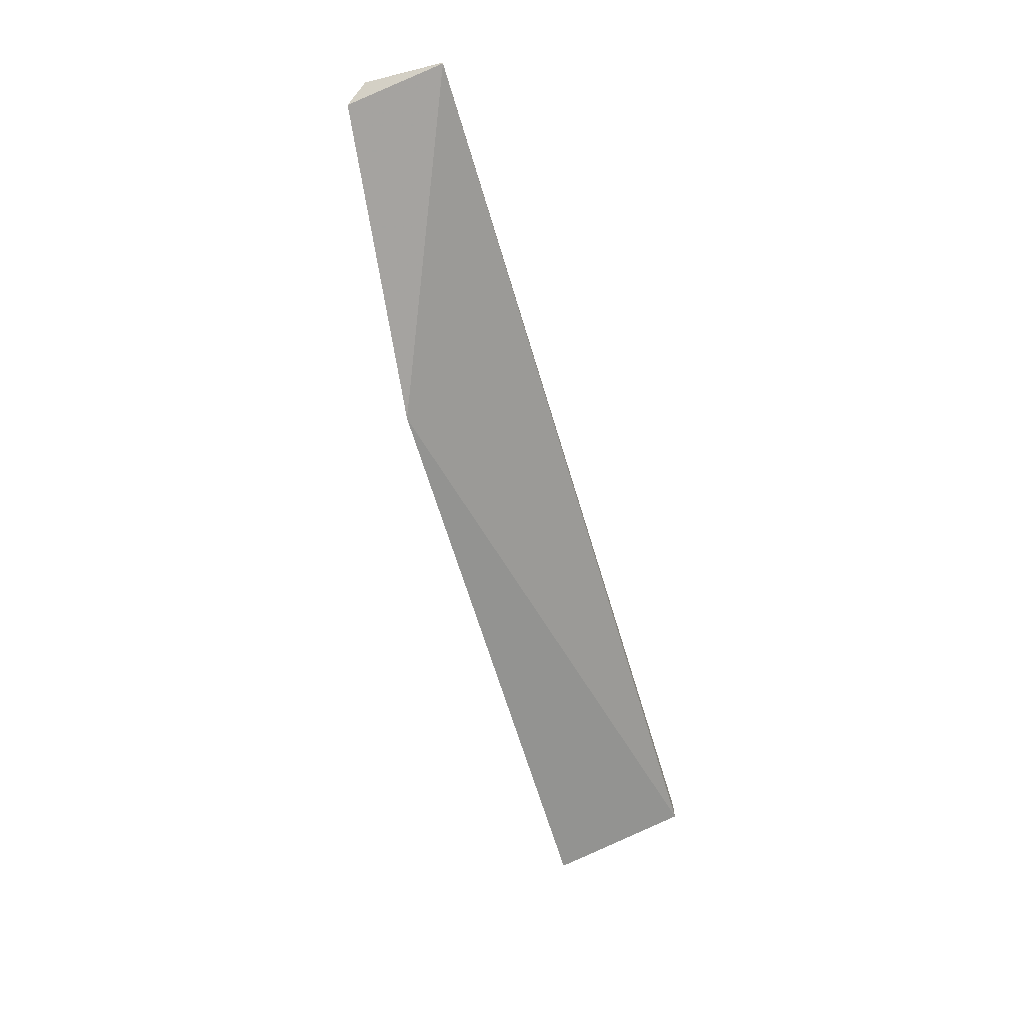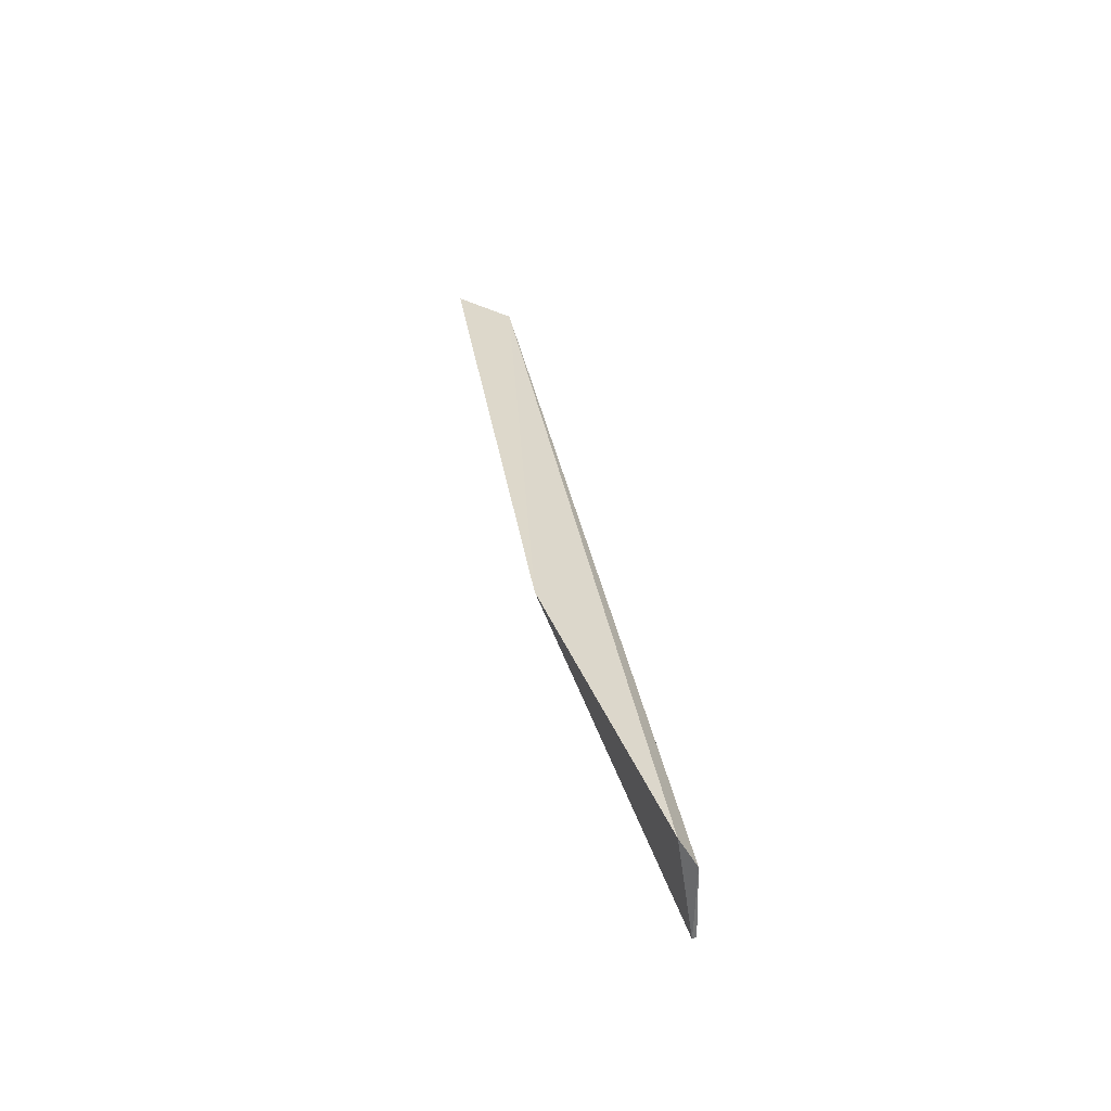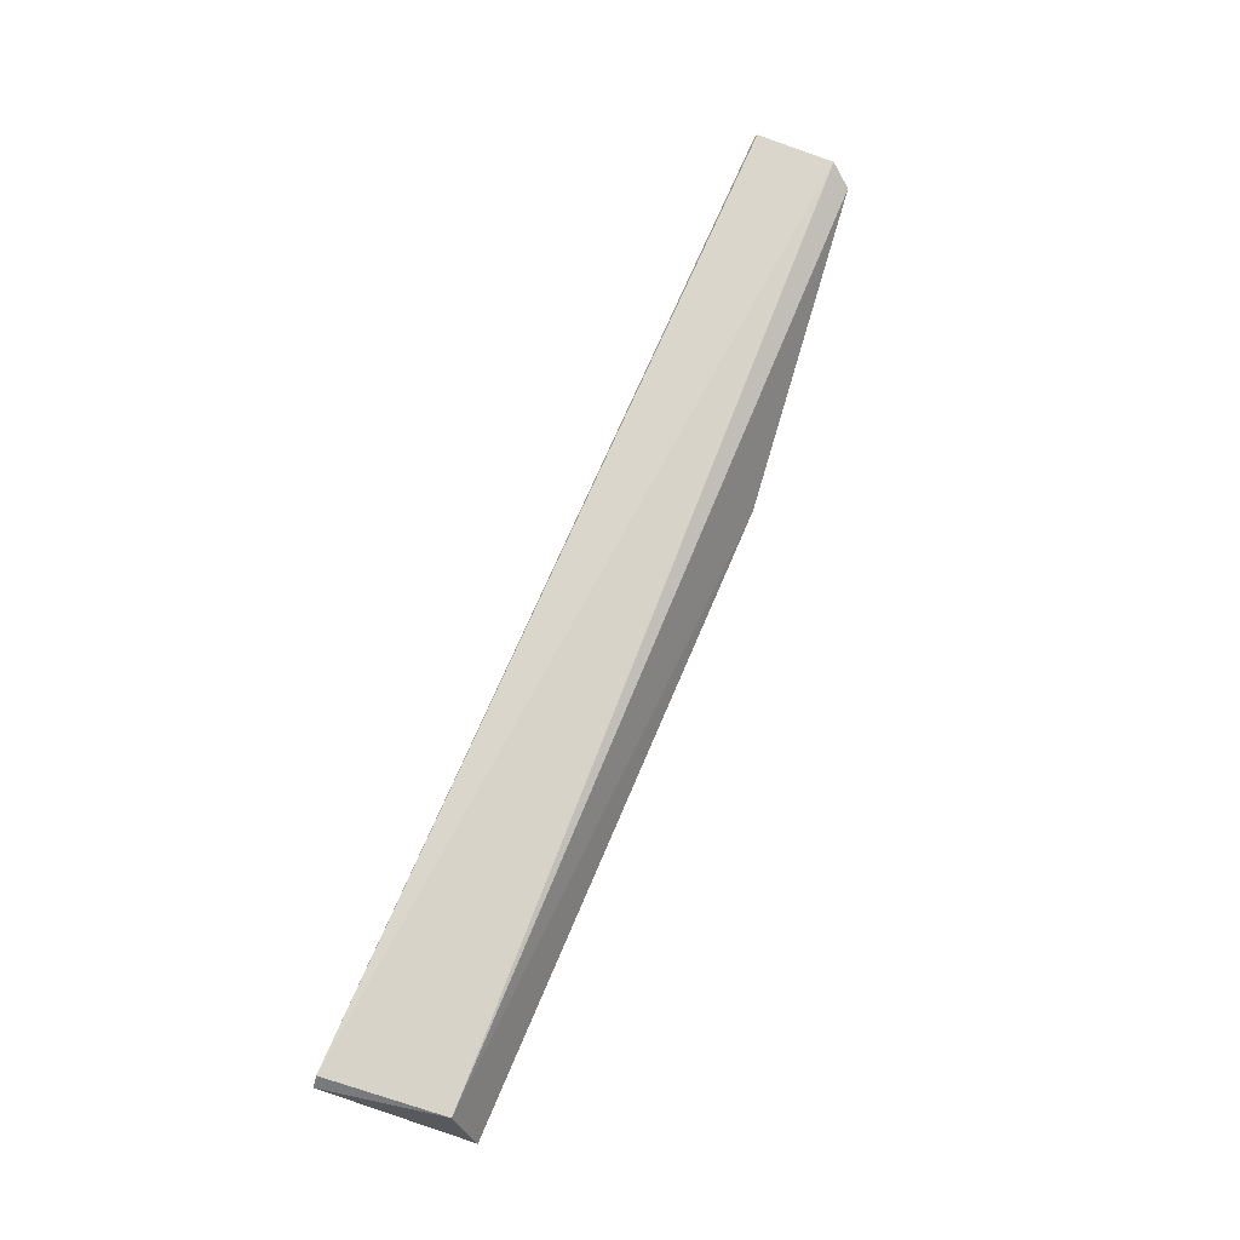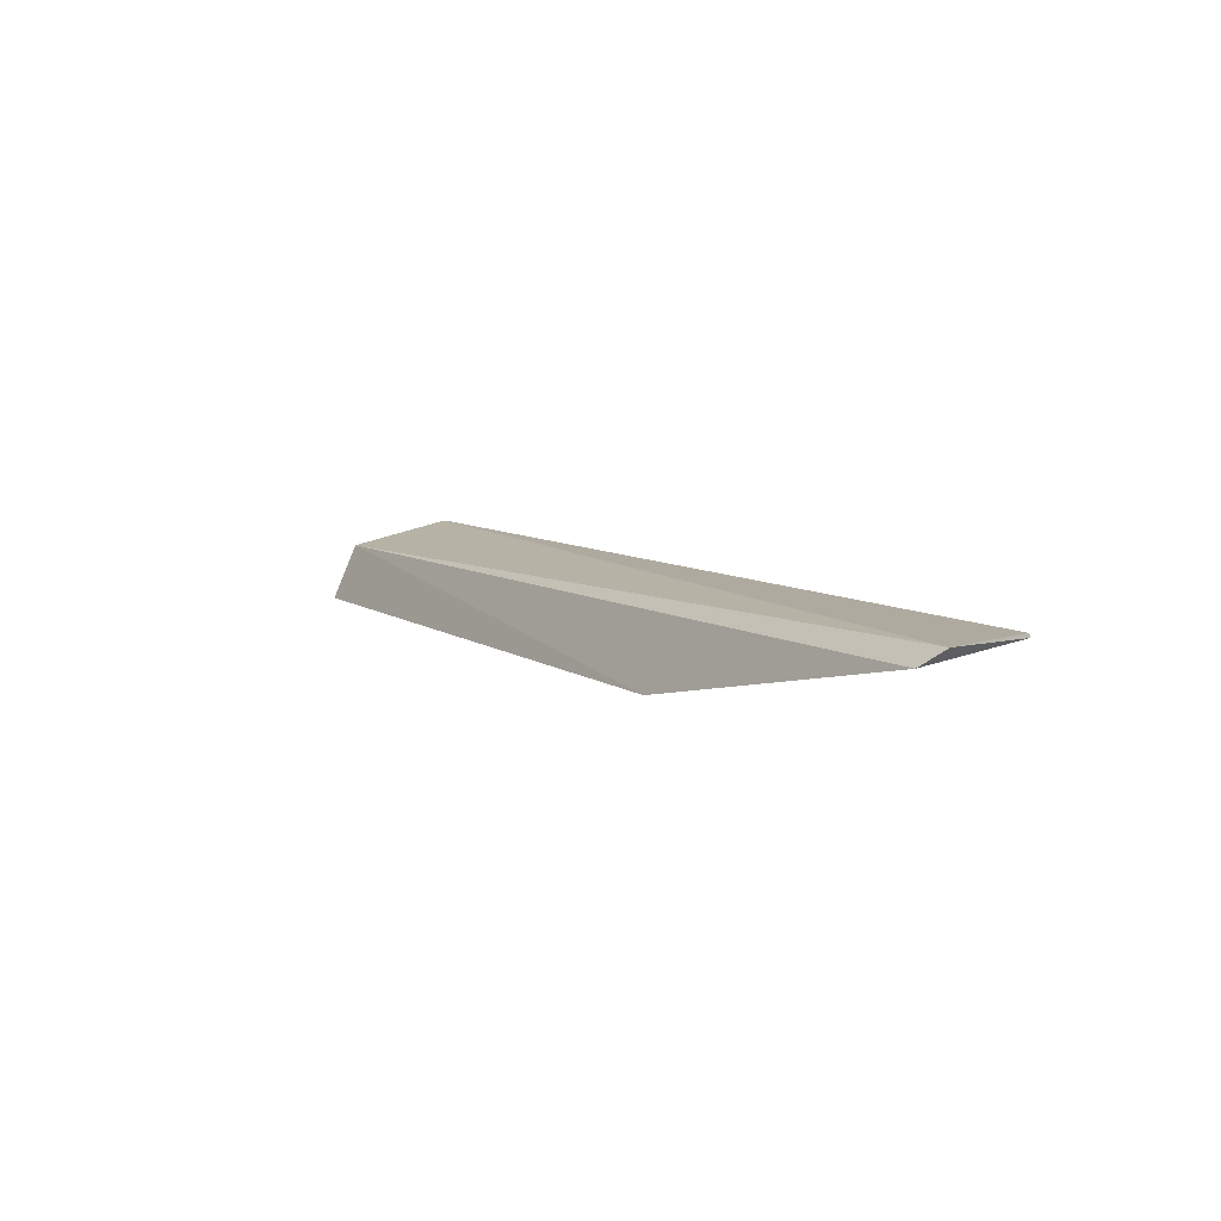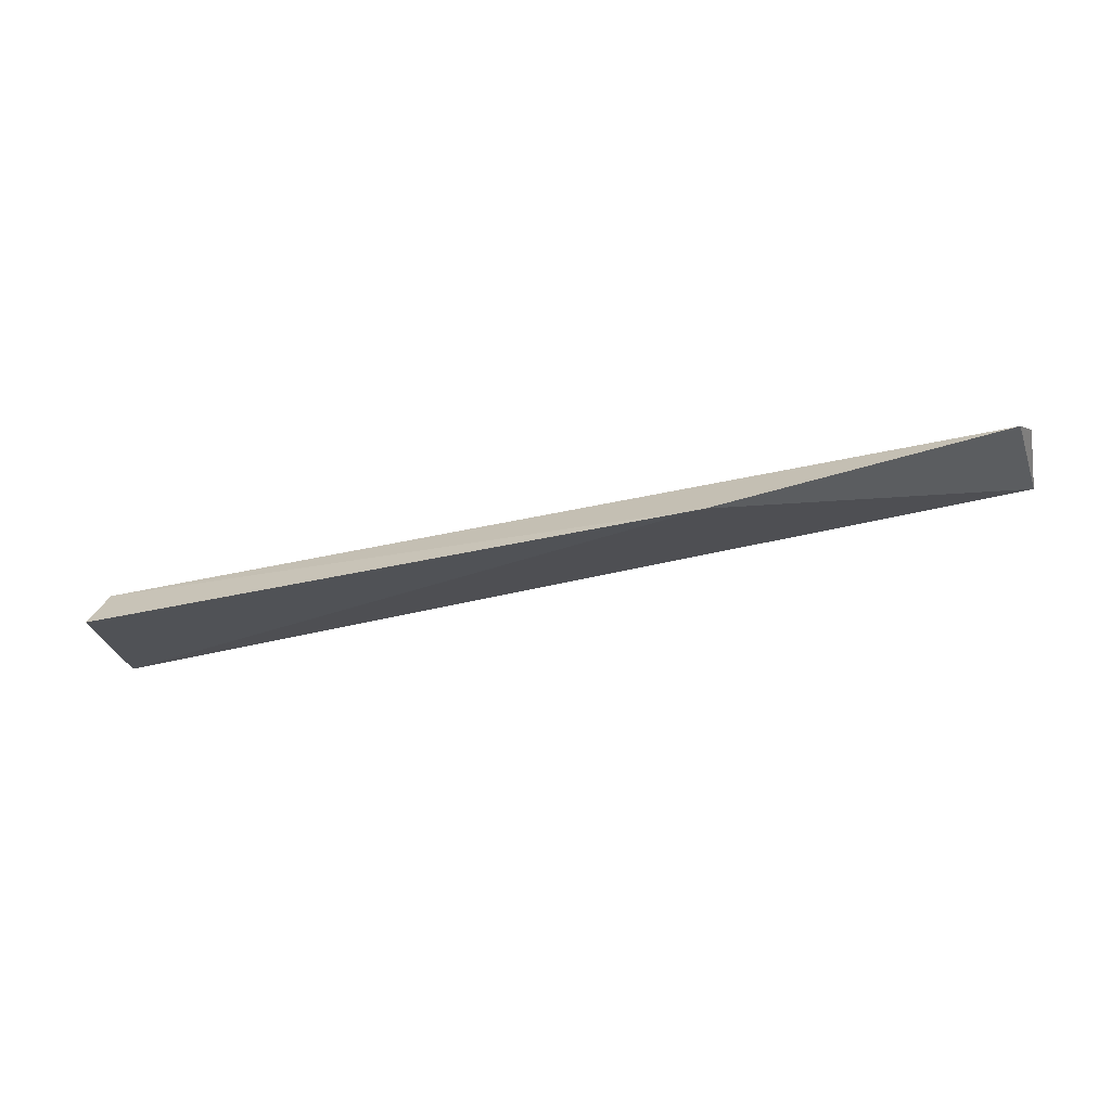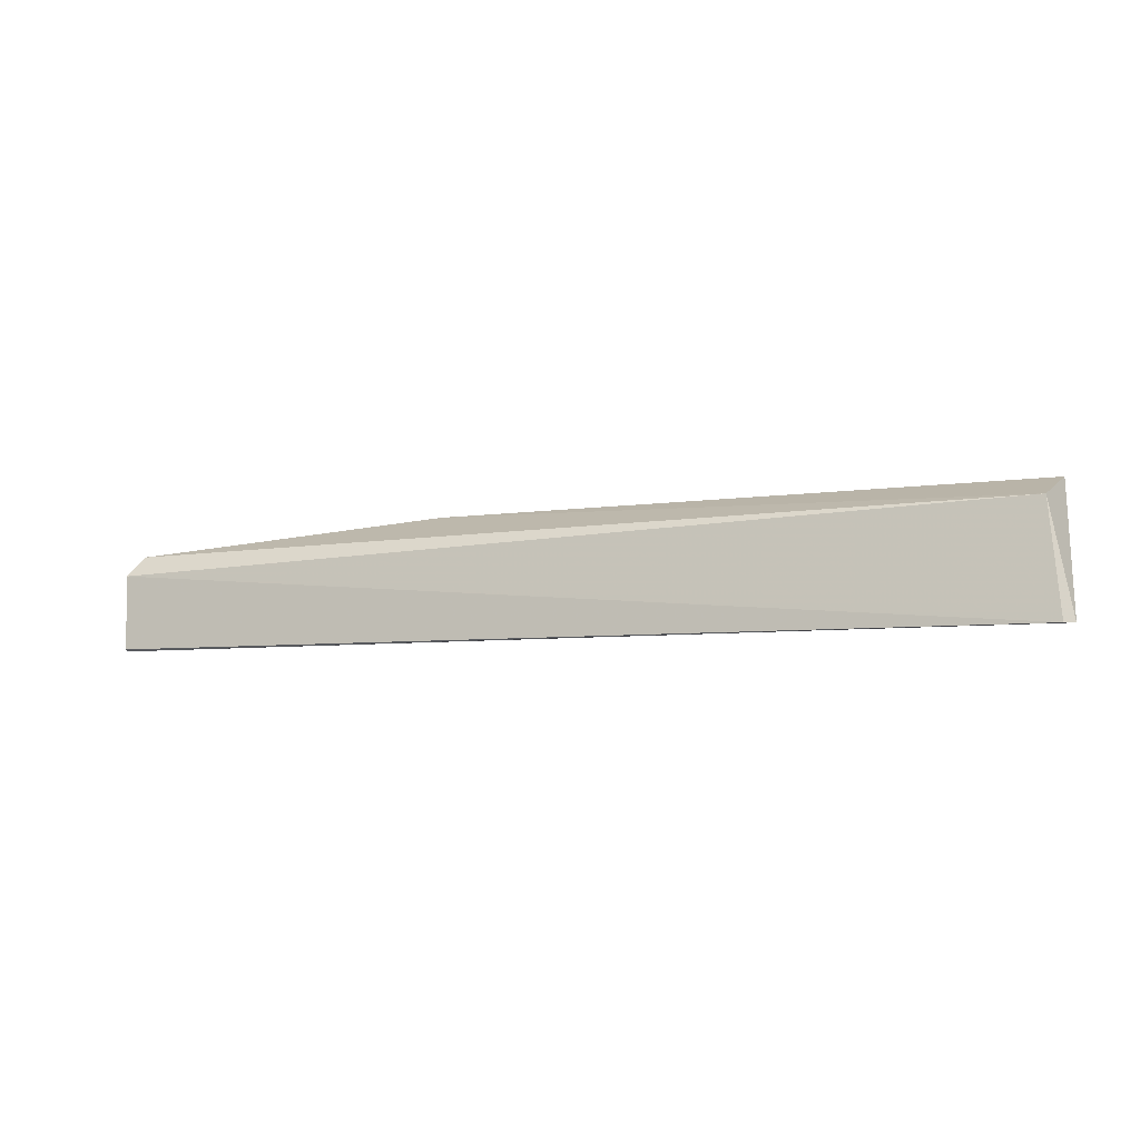
<metadata>
{"format":"obj","ext":"obj","renderer":"f3d","projection":"perspective","resolution":1024,"background":"white","views":[{"elev":-58.2,"azim":-73.9,"up":"+Z"},{"elev":32.5,"azim":-97.0,"up":"+Y"},{"elev":71.2,"azim":113.5,"up":"+Z"},{"elev":11.0,"azim":-121.3,"up":"+Z"},{"elev":-45.4,"azim":-166.8,"up":"+Z"},{"elev":-6.7,"azim":23.6,"up":"+Y"}]}
</metadata>
<code>
v 10.06 -1.981 -19.16
v 10.42 -3.75 -19.08
v 10.17 -1.624 -20.04
v 0.5696 -1.682 -19.77
v -4.334 -2.534 -18.35
v 10.28 -3.756 -18.91
v -4.149 -2.212 -18.58
v -4.298 -3.741 -18.38
v -4.294 -3.711 -18.32
f 1 2 3
f 1 3 4
f 3 2 4
f 6 2 1
f 6 1 5
f 7 5 1
f 7 1 4
f 8 4 2
f 8 2 6
f 8 7 4
f 8 5 7
f 9 8 6
f 9 6 5
f 9 5 8

</code>
